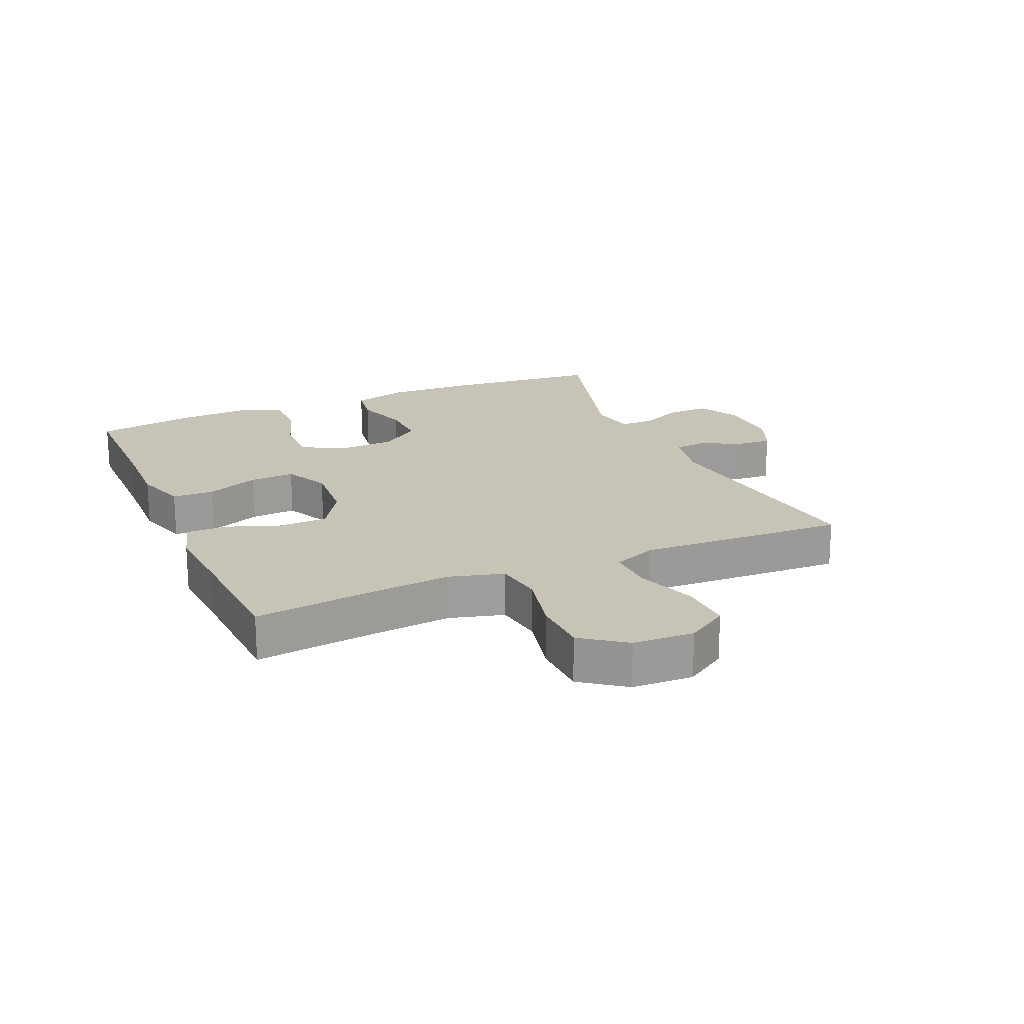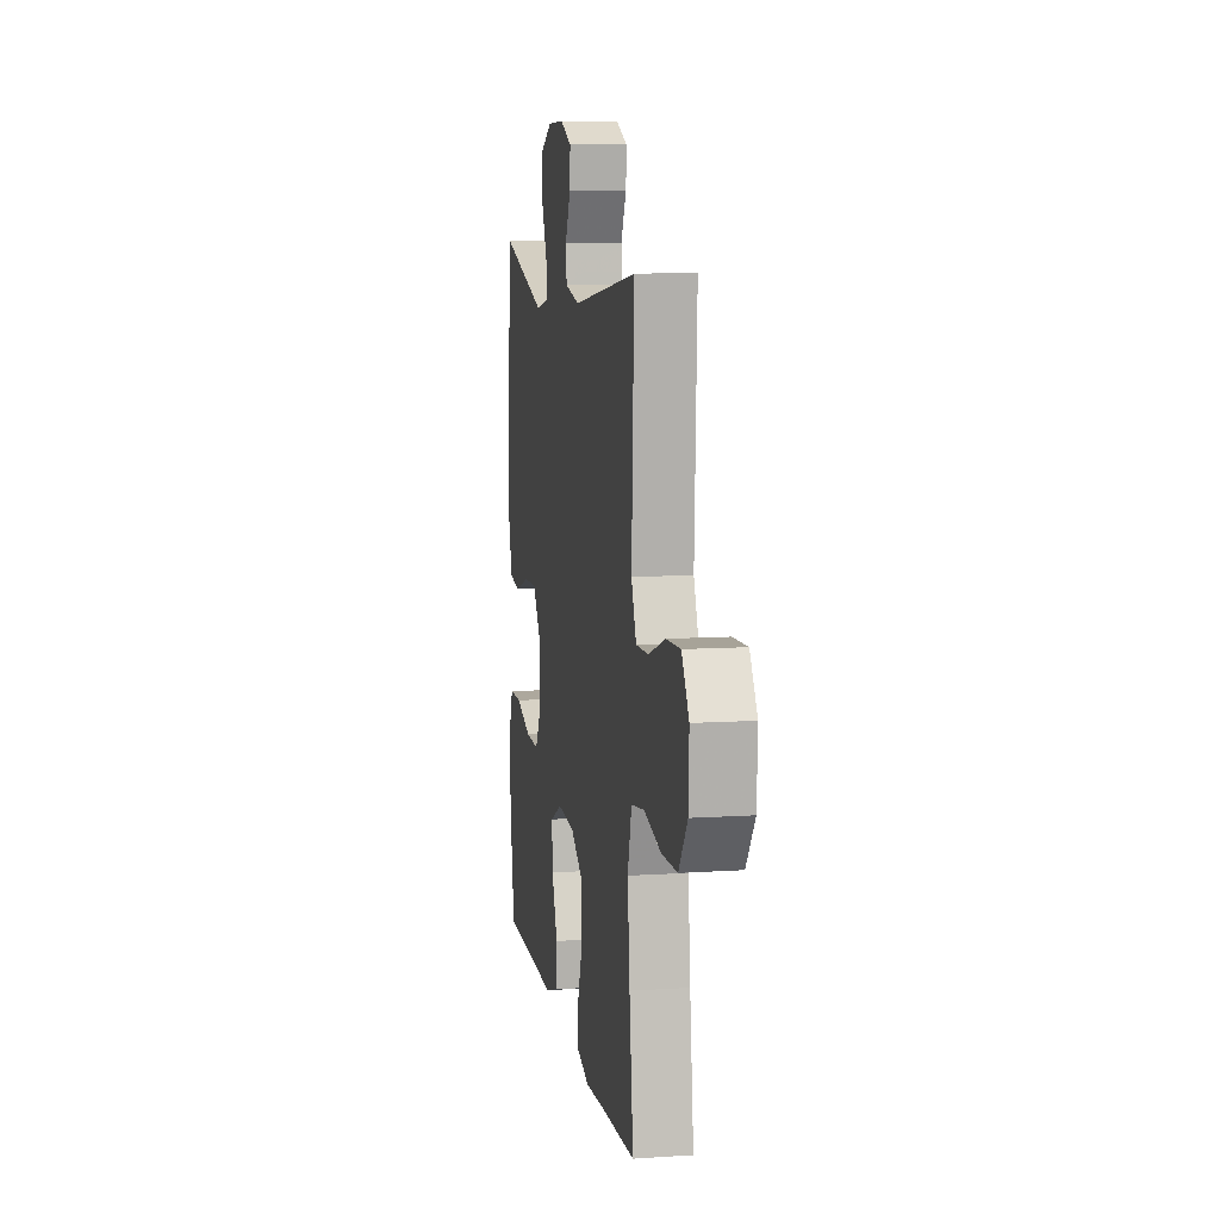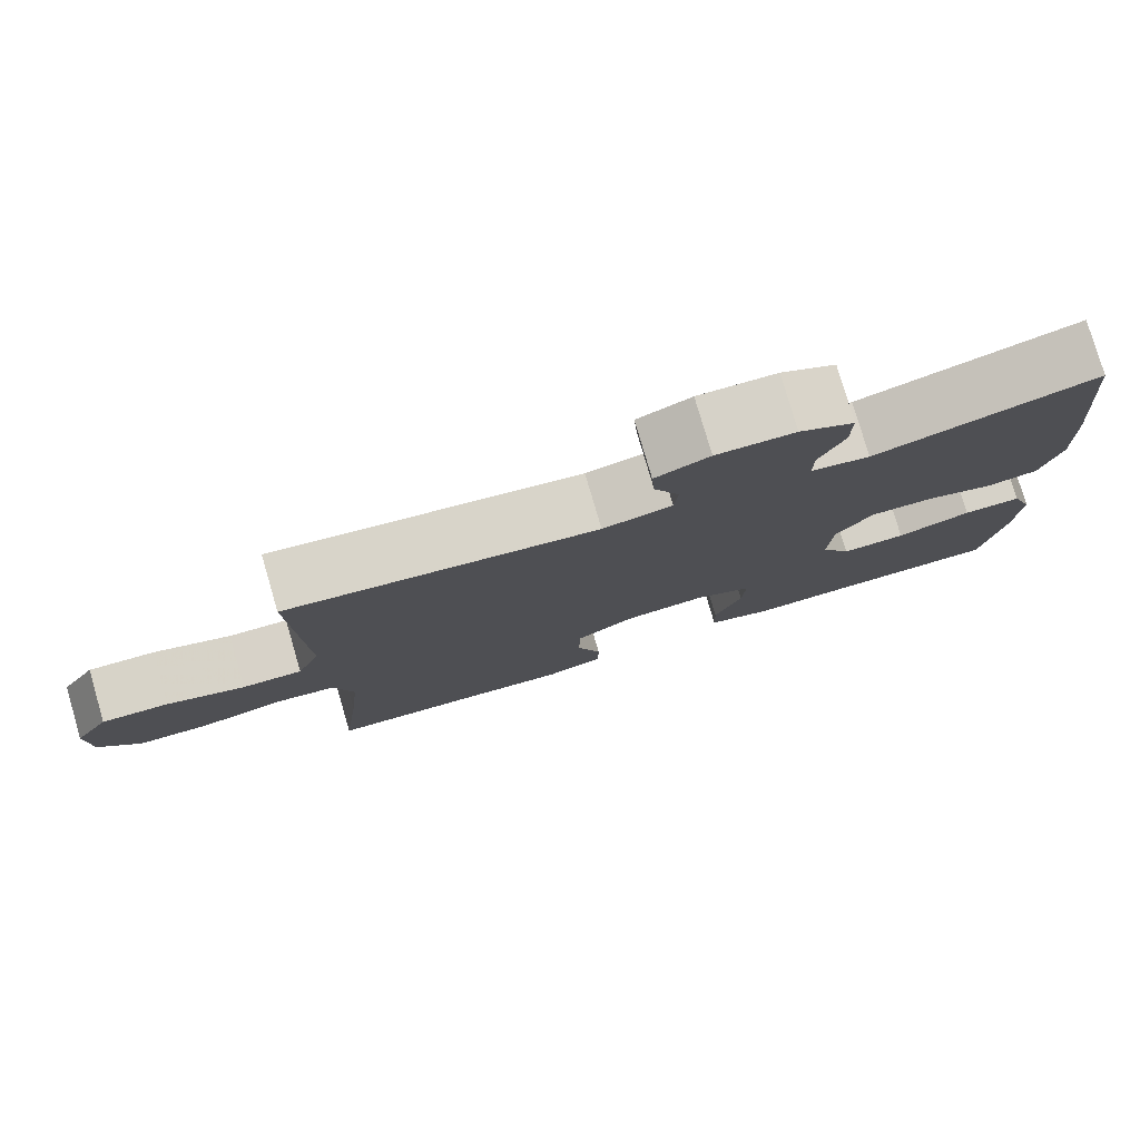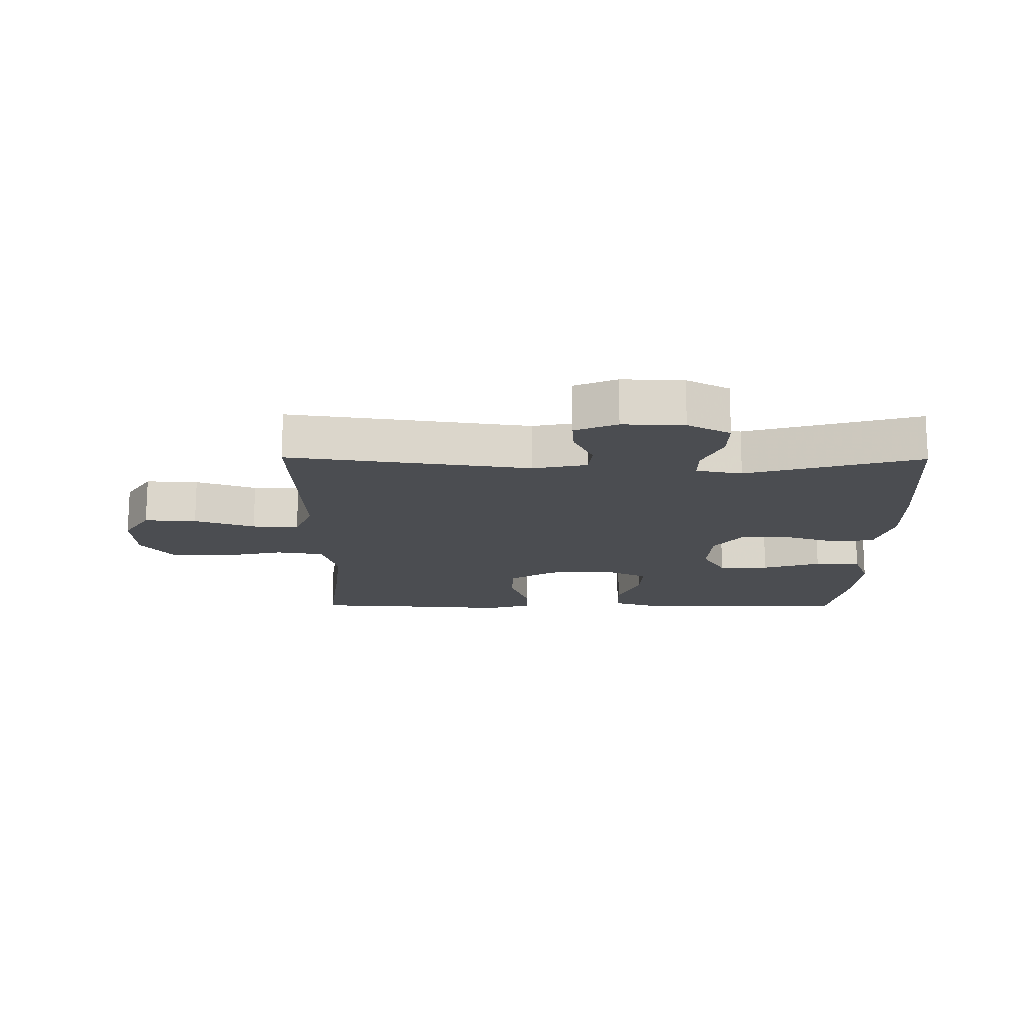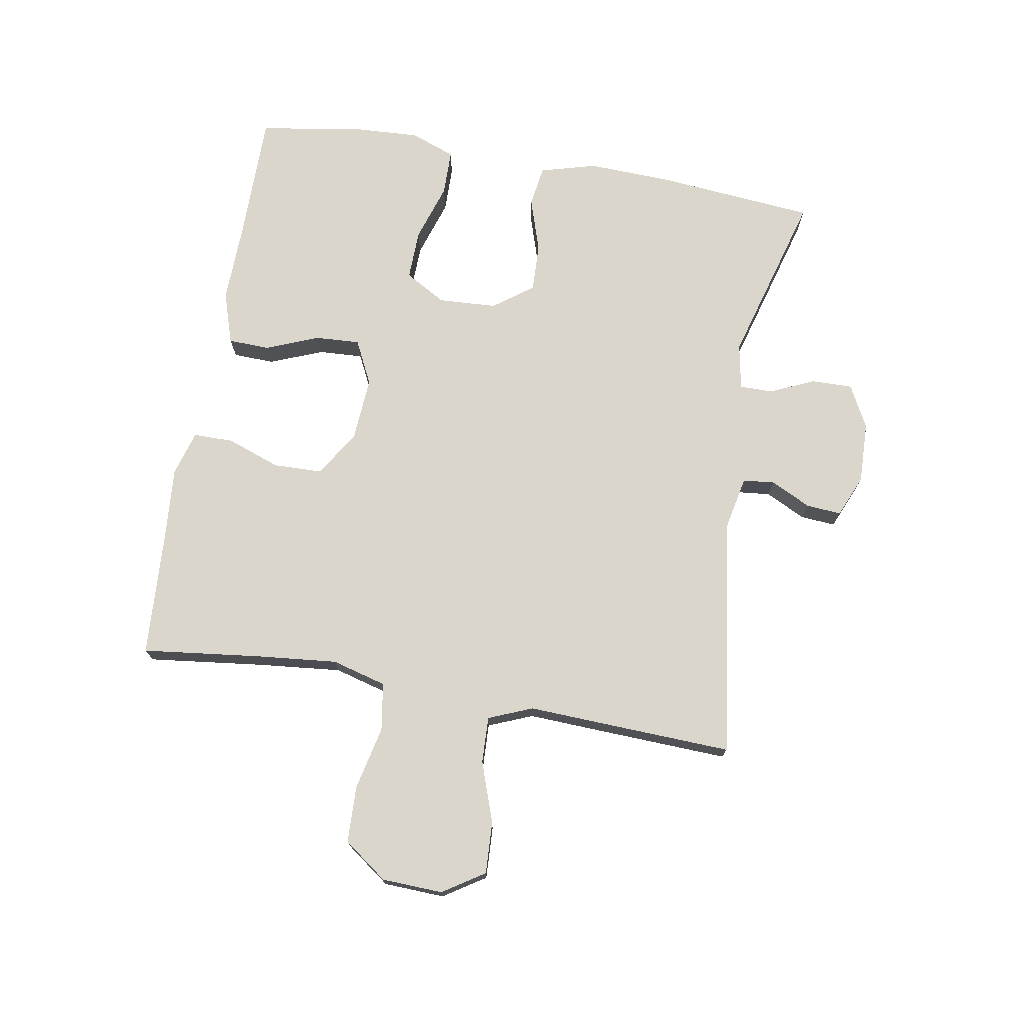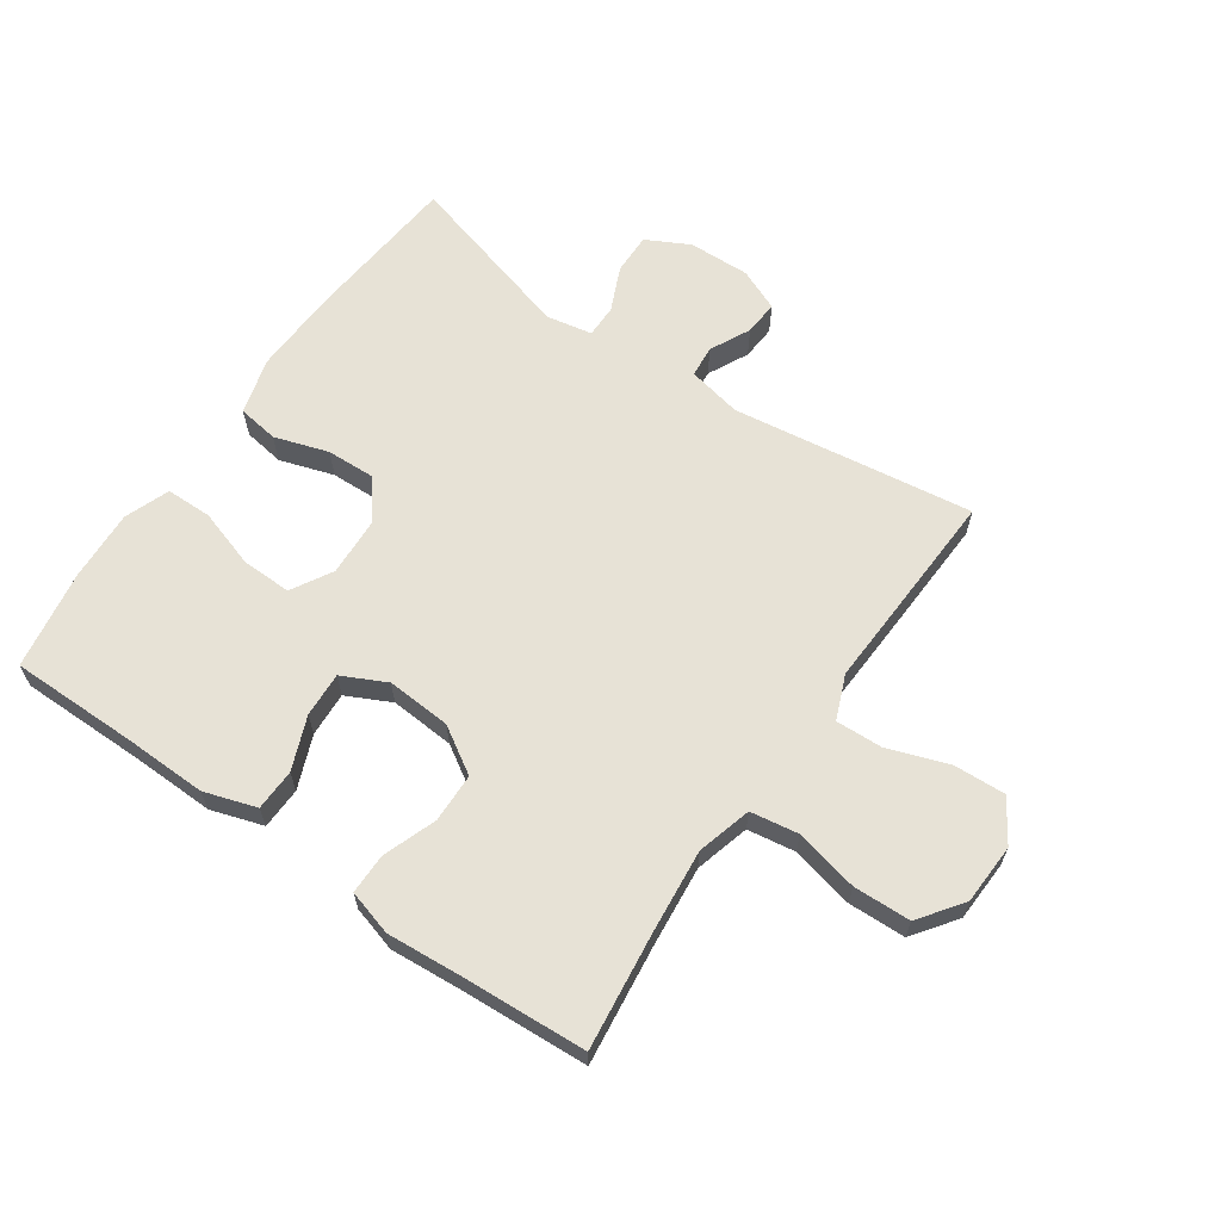
<metadata>
{"format":"obj","ext":"obj","renderer":"f3d","projection":"perspective","resolution":1024,"background":"white","views":[{"elev":19.8,"azim":-113.4,"up":"+Y"},{"elev":9.5,"azim":-99.7,"up":"+Z"},{"elev":78.7,"azim":-16.3,"up":"+Z"},{"elev":-15.9,"azim":-0.5,"up":"+Y"},{"elev":73.5,"azim":-80.2,"up":"+Y"},{"elev":63.6,"azim":-145.3,"up":"+Y"}]}
</metadata>
<code>
v -0.5 0.07 -0.5
v -0.477 0.07 -0.309
v -0.464 0.07 -0.178
v -0.488 0.07 -0.09
v -0.565 0.07 -0.078
v -0.667 0.07 -0.101
v -0.759 0.07 -0.098
v -0.81 0.07 -0.028
v -0.814 0.07 0.07
v -0.771 0.07 0.137
v -0.687 0.07 0.133
v -0.59 0.07 0.099
v -0.515 0.07 0.096
v -0.486 0.07 0.167
v -0.491 0.07 0.281
v -0.5 0.07 0.5
v -0.112 0.07 0.446
v -0.025 0.07 0.464
v -0.02 0.07 0.515
v -0.052 0.07 0.58
v -0.056 0.07 0.636
v 0.012 0.07 0.665
v 0.111 0.07 0.662
v 0.18 0.07 0.626
v 0.179 0.07 0.56
v 0.147 0.07 0.488
v 0.147 0.07 0.435
v 0.221 0.07 0.421
v 0.5 0.07 0.5
v 0.523 0.07 0.245
v 0.528 0.07 0.109
v 0.503 0.07 0.018
v 0.437 0.07 0.008
v 0.35 0.07 0.036
v 0.271 0.07 0.039
v 0.224 0.07 -0.025
v 0.219 0.07 -0.119
v 0.257 0.07 -0.185
v 0.338 0.07 -0.183
v 0.432 0.07 -0.153
v 0.506 0.07 -0.154
v 0.533 0.07 -0.226
v 0.527 0.07 -0.34
v 0.5 0.07 -0.5
v 0.292 0.07 -0.5
v 0.162 0.07 -0.503
v 0.078 0.07 -0.476
v 0.076 0.07 -0.409
v 0.11 0.07 -0.324
v 0.114 0.07 -0.252
v 0.043 0.07 -0.217
v -0.061 0.07 -0.224
v -0.135 0.07 -0.27
v -0.137 0.07 -0.349
v -0.106 0.07 -0.435
v -0.106 0.07 -0.5
v -0.179 0.07 -0.521
v -0.295 0.07 -0.512
v -0.5 0 -0.5
v -0.477 0 -0.309
v -0.464 0 -0.178
v -0.488 0 -0.09
v -0.565 0 -0.078
v -0.667 0 -0.101
v -0.759 0 -0.098
v -0.81 0 -0.028
v -0.814 0 0.07
v -0.771 0 0.137
v -0.687 0 0.133
v -0.59 0 0.099
v -0.515 0 0.096
v -0.486 0 0.167
v -0.491 0 0.281
v -0.5 0 0.5
v -0.112 0 0.446
v -0.025 0 0.464
v -0.02 0 0.515
v -0.052 0 0.58
v -0.056 0 0.636
v 0.012 0 0.665
v 0.111 0 0.662
v 0.18 0 0.626
v 0.179 0 0.56
v 0.147 0 0.488
v 0.147 0 0.435
v 0.221 0 0.421
v 0.5 0 0.5
v 0.523 0 0.245
v 0.528 0 0.109
v 0.503 0 0.018
v 0.437 0 0.008
v 0.35 0 0.036
v 0.271 0 0.039
v 0.224 0 -0.025
v 0.219 0 -0.119
v 0.257 0 -0.185
v 0.338 0 -0.183
v 0.432 0 -0.153
v 0.506 0 -0.154
v 0.533 0 -0.226
v 0.527 0 -0.34
v 0.5 0 -0.5
v 0.292 0 -0.5
v 0.162 0 -0.503
v 0.078 0 -0.476
v 0.076 0 -0.409
v 0.11 0 -0.324
v 0.114 0 -0.252
v 0.043 0 -0.217
v -0.061 0 -0.224
v -0.135 0 -0.27
v -0.137 0 -0.349
v -0.106 0 -0.435
v -0.106 0 -0.5
v -0.179 0 -0.521
v -0.295 0 -0.512
f 56 57 58
f 55 56 58
f 54 55 58
f 58 1 2
f 54 58 2
f 53 54 2
f 52 53 2 3
f 51 52 3 4
f 47 48 49
f 46 47 49
f 45 46 49
f 44 45 49
f 43 44 49
f 42 43 49
f 41 42 49
f 40 41 49
f 39 40 49
f 38 39 49 50
f 37 38 50 51
f 32 33 34
f 31 32 34
f 30 31 34
f 29 30 34
f 28 29 34
f 27 28 34 35
f 24 25 26
f 23 24 26
f 22 23 26
f 21 22 26
f 20 21 26
f 19 20 26
f 18 19 26 27
f 27 35 36
f 18 27 36
f 17 18 36
f 36 37 51
f 17 36 51
f 16 17 51
f 15 16 51
f 14 15 51
f 10 11 12
f 9 10 12
f 8 9 12
f 7 8 12
f 6 7 12
f 5 6 12
f 13 14 51 4
f 4 5 12 13
f 116 115 114
f 116 114 113
f 116 113 112
f 60 59 116
f 60 116 112
f 60 112 111
f 61 60 111 110
f 62 61 110 109
f 107 106 105
f 107 105 104
f 107 104 103
f 107 103 102
f 107 102 101
f 107 101 100
f 107 100 99
f 107 99 98
f 107 98 97
f 108 107 97 96
f 109 108 96 95
f 92 91 90
f 92 90 89
f 92 89 88
f 92 88 87
f 92 87 86
f 93 92 86 85
f 84 83 82
f 84 82 81
f 84 81 80
f 84 80 79
f 84 79 78
f 84 78 77
f 85 84 77 76
f 94 93 85
f 94 85 76
f 94 76 75
f 109 95 94
f 109 94 75
f 109 75 74
f 109 74 73
f 109 73 72
f 70 69 68
f 70 68 67
f 70 67 66
f 70 66 65
f 70 65 64
f 70 64 63
f 62 109 72 71
f 71 70 63 62
f 1 59 60 2
f 2 60 61 3
f 3 61 62 4
f 4 62 63 5
f 5 63 64 6
f 6 64 65 7
f 7 65 66 8
f 8 66 67 9
f 9 67 68 10
f 10 68 69 11
f 11 69 70 12
f 12 70 71 13
f 13 71 72 14
f 14 72 73 15
f 15 73 74 16
f 16 74 75 17
f 17 75 76 18
f 18 76 77 19
f 19 77 78 20
f 20 78 79 21
f 21 79 80 22
f 22 80 81 23
f 23 81 82 24
f 24 82 83 25
f 25 83 84 26
f 26 84 85 27
f 27 85 86 28
f 28 86 87 29
f 29 87 88 30
f 30 88 89 31
f 31 89 90 32
f 32 90 91 33
f 33 91 92 34
f 34 92 93 35
f 35 93 94 36
f 36 94 95 37
f 37 95 96 38
f 38 96 97 39
f 39 97 98 40
f 40 98 99 41
f 41 99 100 42
f 42 100 101 43
f 43 101 102 44
f 44 102 103 45
f 45 103 104 46
f 46 104 105 47
f 47 105 106 48
f 48 106 107 49
f 49 107 108 50
f 50 108 109 51
f 51 109 110 52
f 52 110 111 53
f 53 111 112 54
f 54 112 113 55
f 55 113 114 56
f 56 114 115 57
f 57 115 116 58
f 58 116 59 1

</code>
